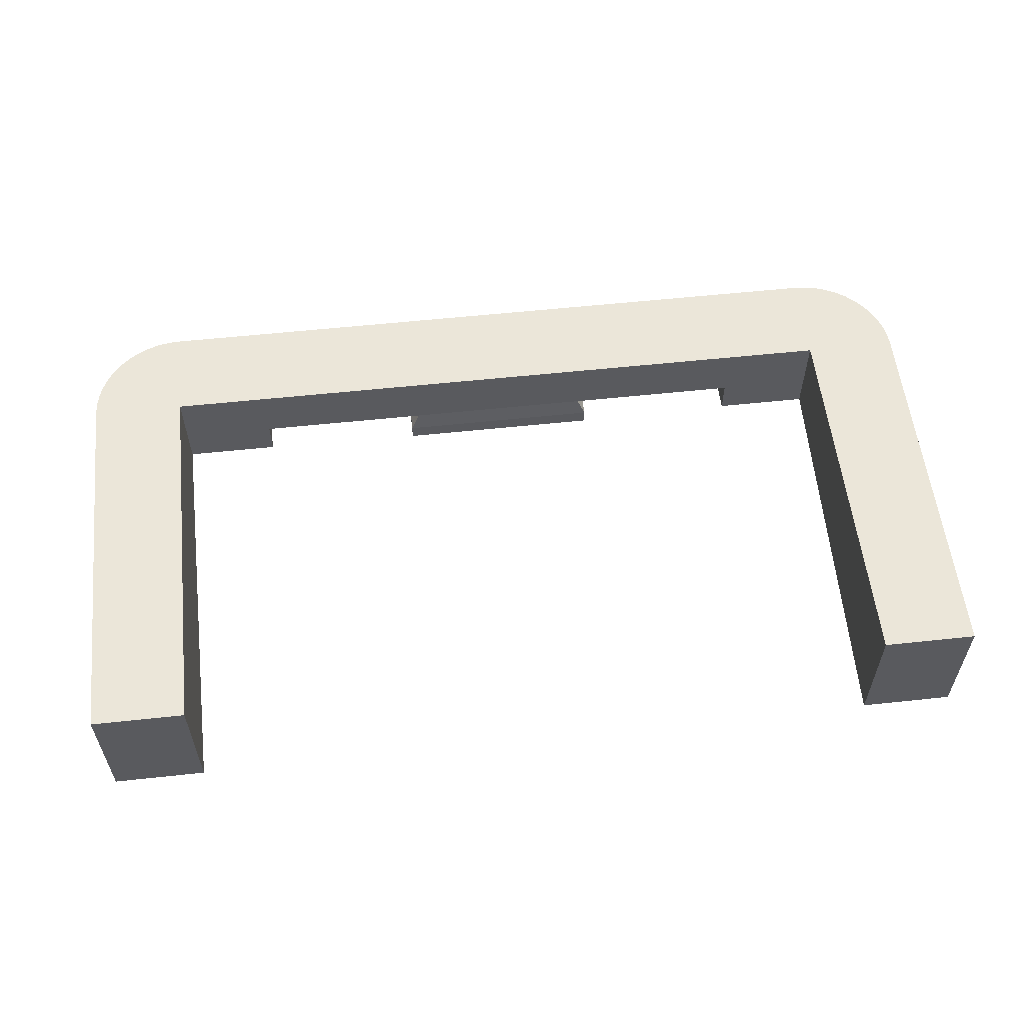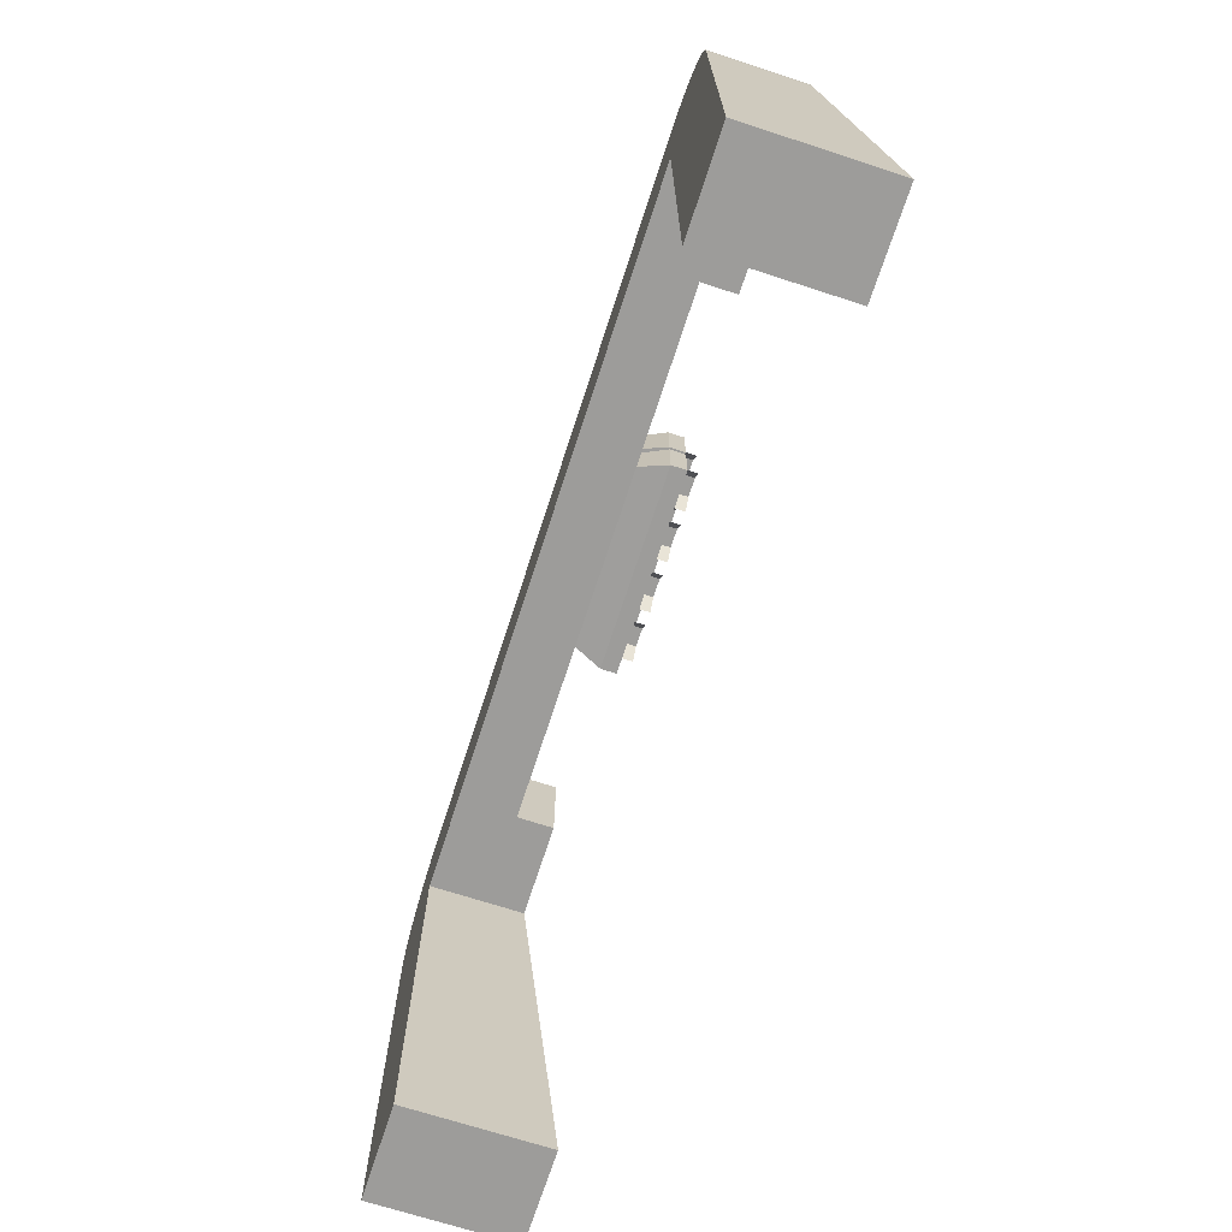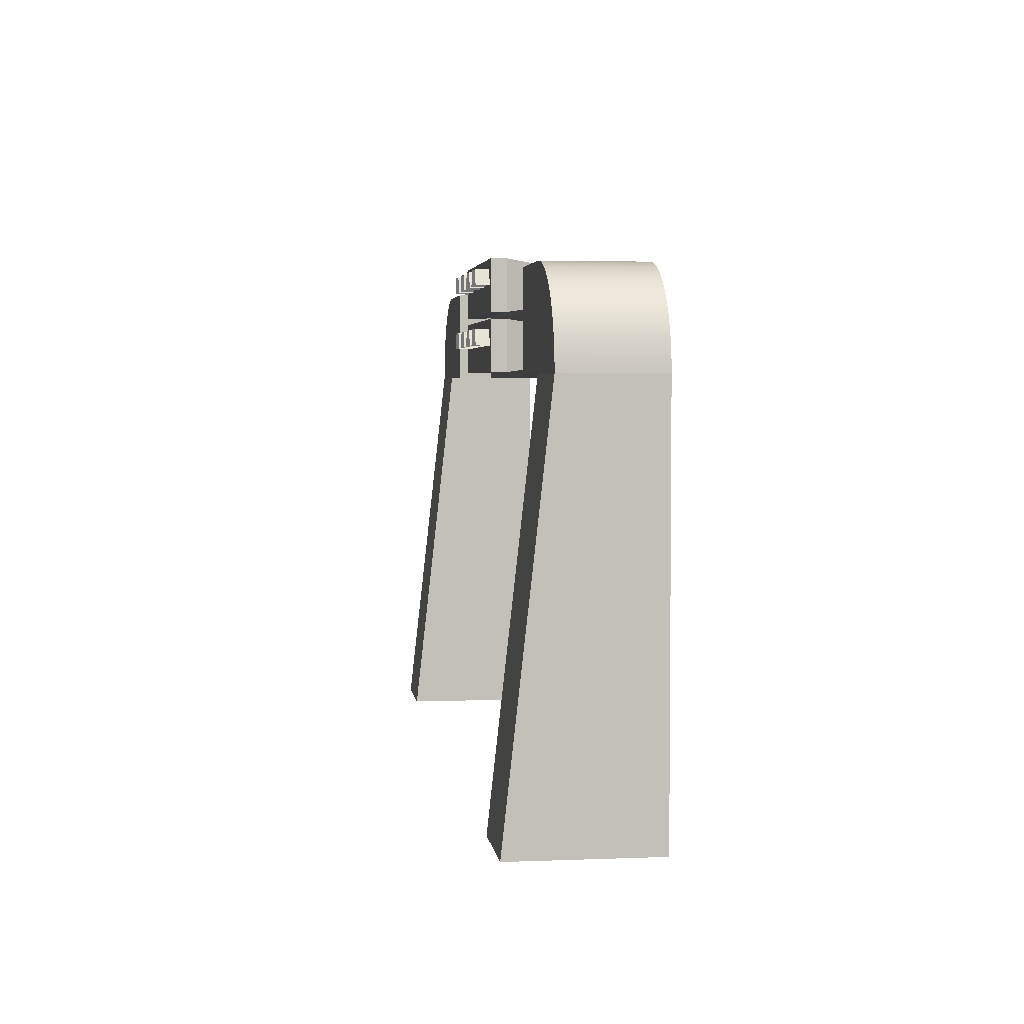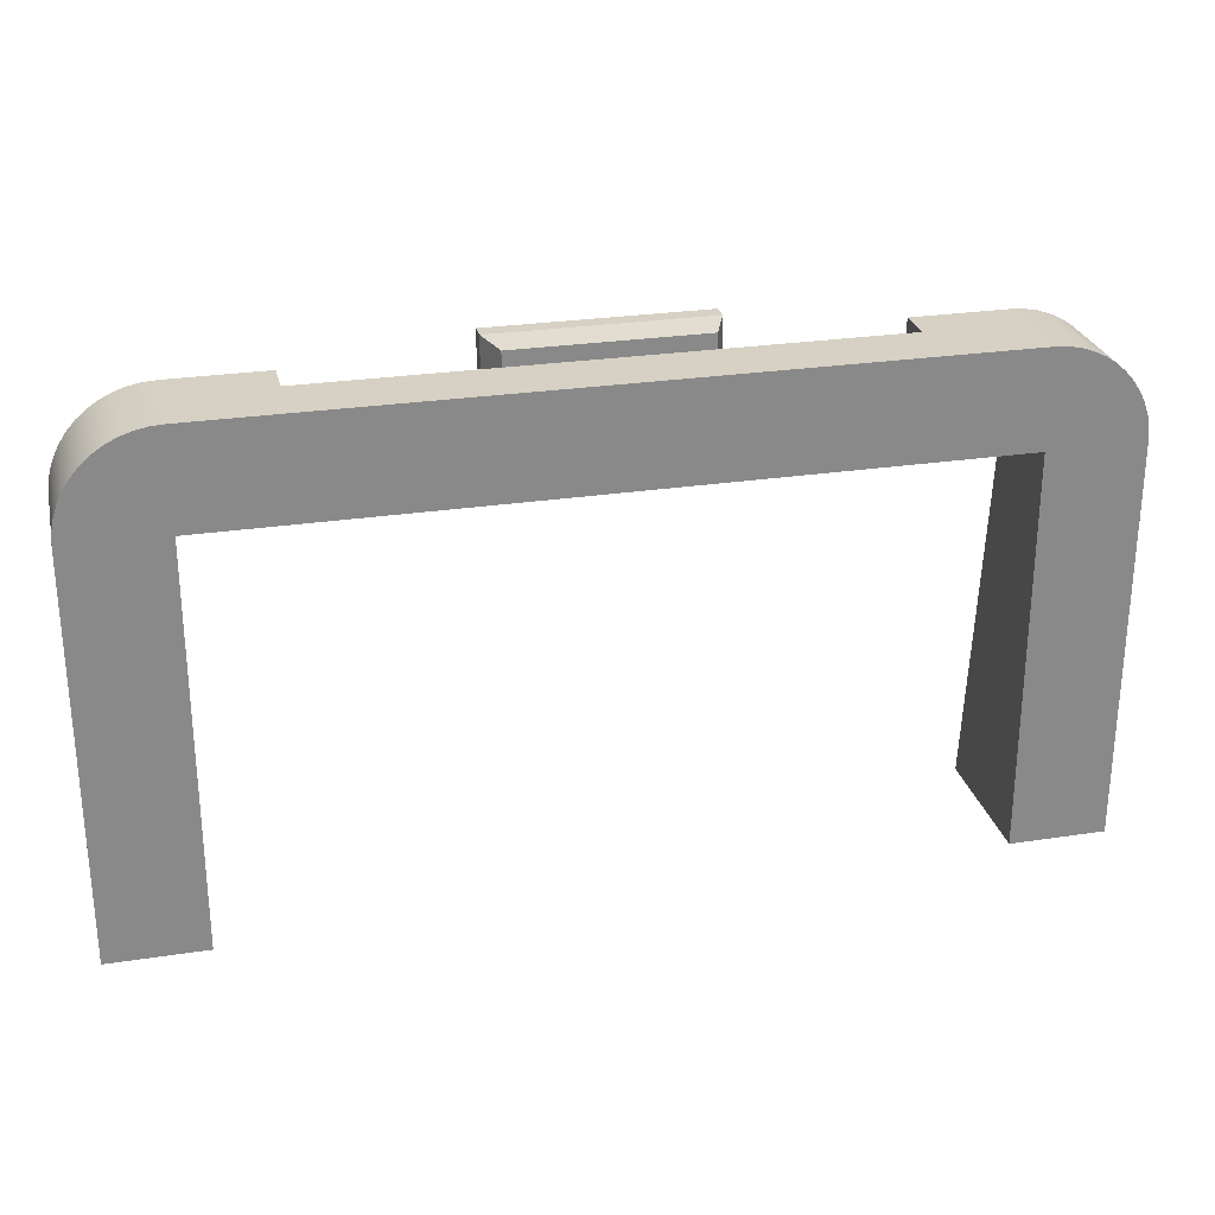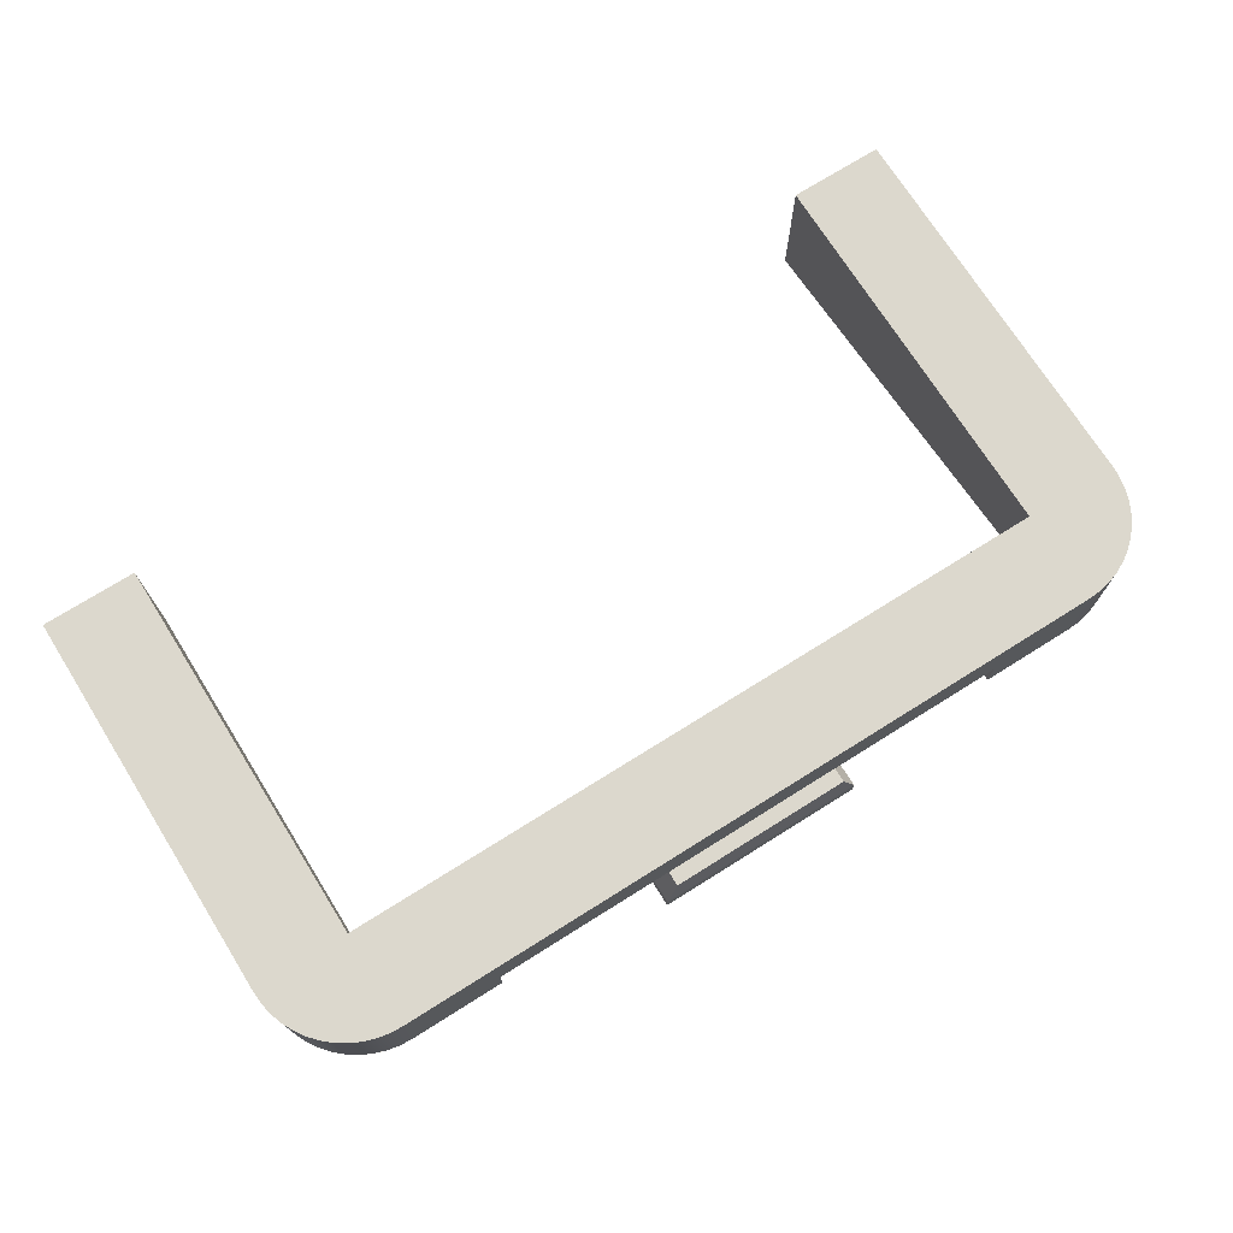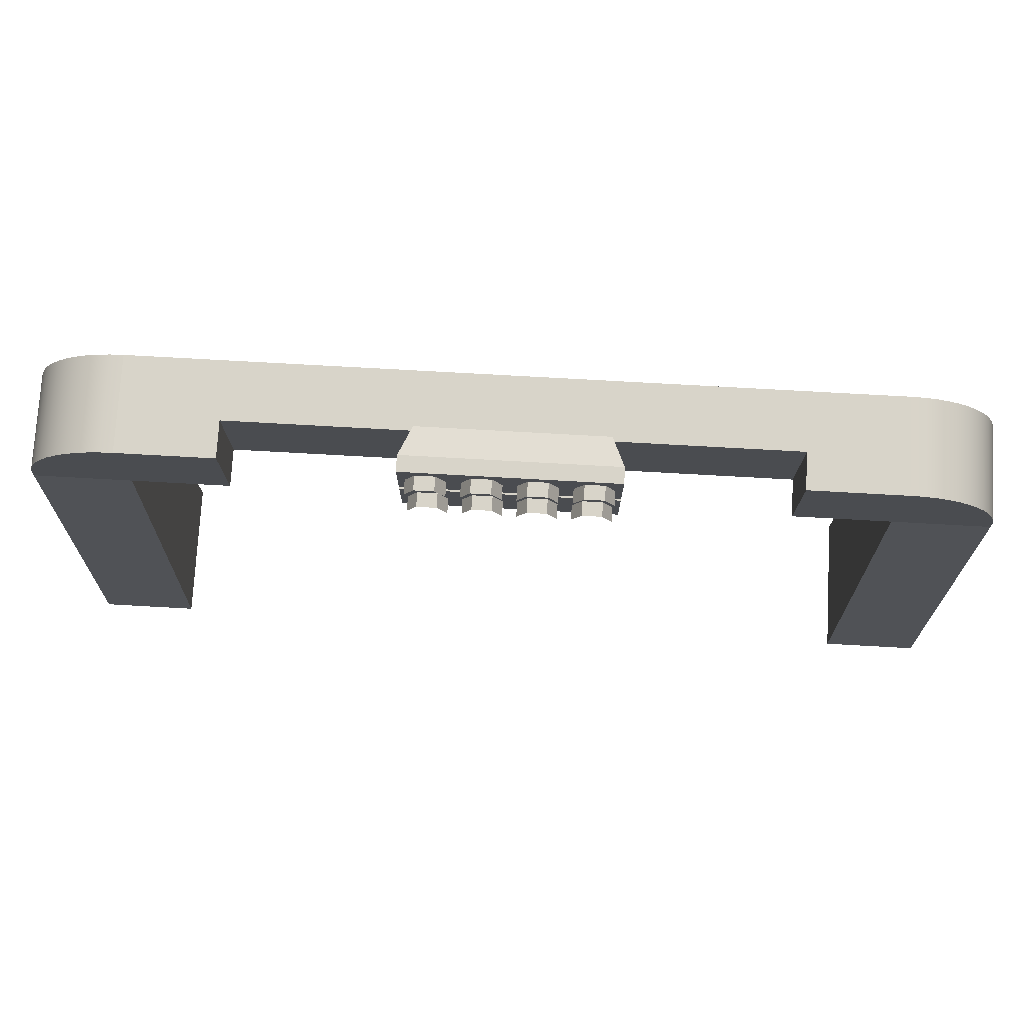
<metadata>
{"format":"obj","ext":"obj","renderer":"f3d","projection":"perspective","resolution":1024,"background":"white","views":[{"elev":57.0,"azim":-6.4,"up":"+Z"},{"elev":-70.1,"azim":72.0,"up":"+Y"},{"elev":3.6,"azim":-97.4,"up":"+Y"},{"elev":26.9,"azim":-13.3,"up":"+Y"},{"elev":72.6,"azim":147.9,"up":"+Z"},{"elev":75.4,"azim":-176.8,"up":"+Y"}]}
</metadata>
<code>
o overheadLights
v 0 0 0
v 0.13 0 0
v 0.13 0.5382 0
v 0 0.5382 0
v 0.1289 0.5552 0
v -1.129 0.5552 0
v -1.126 0.5718 0
v 0.1256 0.5718 0
v -1.12 0.5879 0
v 0.1201 0.5879 0
v -1.113 0.6032 0
v 0.1126 0.6032 0
v -1.103 0.6173 0
v 0.1031 0.6173 0
v -1.092 0.6301 0
v 0.09192 0.6301 0
v -1.079 0.6413 0
v 0.07914 0.6413 0
v -1.065 0.6508 0
v 0.065 0.6508 0
v -1.05 0.6583 0
v 0.04975 0.6583 0
v -1.034 0.6638 0
v 0.03365 0.6638 0
v -1.017 0.6671 0
v 0.01697 0.6671 0
v -1 0.6682 0
v 0 0.6682 0
v -1.13 0 0
v -1 0 0
v -1 0.5382 0
v -1.13 0.5382 0
v 0.13 0 -0.19
v 0 0 -0.19
v -1 0 -0.19
v -1.13 0 -0.19
v 0 0.5382 -0.13
v -0.13 0.5382 -0.13
v -0.13 0.6682 -0.13
v 0.13 0.5382 -0.13
v 0.1289 0.5552 -0.13
v 0.1256 0.5718 -0.13
v 0.1201 0.5879 -0.13
v 0.1126 0.6032 -0.13
v 0.1031 0.6173 -0.13
v 0.09192 0.6301 -0.13
v 0.07914 0.6413 -0.13
v 0.065 0.6508 -0.13
v 0.04975 0.6583 -0.13
v 0.03365 0.6638 -0.13
v 0.01697 0.6671 -0.13
v 0 0.6682 -0.13
v -1.12 0.5879 -0.13
v -1.126 0.5718 -0.13
v -1.13 0.5382 -0.13
v -1 0.5382 -0.13
v -1.129 0.5552 -0.13
v -1.092 0.6301 -0.13
v -1.103 0.6173 -0.13
v -1.05 0.6583 -0.13
v -1.065 0.6508 -0.13
v -0.13 0.5382 -0.08
v -0.87 0.5382 -0.08
v -0.87 0.5382 -0.13
v -1.113 0.6032 -0.13
v -1.017 0.6671 -0.13
v -1.034 0.6638 -0.13
v -1.079 0.6413 -0.13
v -1 0.6682 -0.13
v -0.87 0.6682 -0.08
v -0.87 0.6682 -0.13
v -0.6246 0.6682 -0.08
v -0.3754 0.6682 -0.08
v -0.13 0.6682 -0.08
v -0.6246 0.5487 -0.08
v -0.6246 0.6082 -0.08
v -0.6246 0.6287 -0.08
v -0.3754 0.6082 -0.08
v -0.3754 0.5487 -0.08
v -0.3754 0.6287 -0.08
v -0.5931 0.6812 -0.1418
v -0.5931 0.6812 -0.1611
v -0.6193 0.6812 -0.1611
v -0.6062 0.6812 -0.1418
v -0.6193 0.6812 -0.1418
v -0.3584 0.6231 -0.1418
v -0.3584 0.6231 -0.12
v -0.6416 0.6231 -0.12
v -0.6416 0.6231 -0.1418
v -0.3807 0.6358 -0.1418
v -0.4069 0.6358 -0.1418
v -0.3938 0.6358 -0.1418
v -0.4777 0.6358 -0.1418
v -0.5223 0.6358 -0.1418
v -0.5354 0.6358 -0.1418
v -0.5931 0.6358 -0.1418
v -0.6062 0.6358 -0.1418
v -0.6193 0.6358 -0.1418
v -0.6324 0.6585 -0.1418
v -0.6416 0.6939 -0.1418
v -0.5485 0.6812 -0.1418
v -0.5354 0.6812 -0.1418
v -0.5223 0.6812 -0.1418
v -0.4777 0.6812 -0.1418
v -0.4646 0.6812 -0.1418
v -0.4515 0.6812 -0.1418
v -0.3938 0.6812 -0.1418
v -0.3584 0.6939 -0.1418
v -0.3676 0.6585 -0.1418
v -0.3807 0.6812 -0.1418
v -0.4069 0.6812 -0.1418
v -0.42 0.6585 -0.1418
v -0.4384 0.6585 -0.1418
v -0.4515 0.6358 -0.1418
v -0.4646 0.6358 -0.1418
v -0.5092 0.6585 -0.1418
v -0.4908 0.6585 -0.1418
v -0.5485 0.6358 -0.1418
v -0.58 0.6585 -0.1418
v -0.5616 0.6585 -0.1418
v -0.3807 0.6812 -0.1611
v -0.4069 0.6812 -0.1611
v -0.3584 0.6939 -0.12
v -0.6416 0.6939 -0.12
v -0.6416 0.6139 -0.12
v -0.6416 0.5431 -0.12
v -0.3584 0.6139 -0.12
v -0.42 0.6585 -0.1611
v -0.3584 0.5431 -0.12
v -0.4515 0.6812 -0.1611
v -0.4777 0.6812 -0.1611
v -0.3754 0.6882 -0.08
v -0.6246 0.6882 -0.08
v -0.6416 0.6139 -0.1418
v -0.6416 0.5431 -0.1418
v -0.58 0.5785 -0.1611
v -0.5931 0.6011 -0.1611
v -0.5931 0.6011 -0.1418
v -0.58 0.5785 -0.1418
v -0.3807 0.5558 -0.1418
v -0.4069 0.5558 -0.1418
v -0.3938 0.5558 -0.1418
v -0.3584 0.5431 -0.1418
v -0.3676 0.5785 -0.1418
v -0.3584 0.6139 -0.1418
v -0.6062 0.5558 -0.1418
v -0.6193 0.5558 -0.1418
v -0.6324 0.5785 -0.1418
v -0.6193 0.6011 -0.1418
v -0.5485 0.6011 -0.1418
v -0.5354 0.6011 -0.1418
v -0.5223 0.6011 -0.1418
v -0.4777 0.6011 -0.1418
v -0.4646 0.6011 -0.1418
v -0.4515 0.6011 -0.1418
v -0.3938 0.6011 -0.1418
v -0.3807 0.6011 -0.1418
v -0.4069 0.6011 -0.1418
v -0.42 0.5785 -0.1418
v -0.4384 0.5785 -0.1418
v -0.4515 0.5558 -0.1418
v -0.4646 0.5558 -0.1418
v -0.4777 0.5558 -0.1418
v -0.5223 0.5558 -0.1418
v -0.5354 0.5558 -0.1418
v -0.5485 0.5558 -0.1418
v -0.5931 0.5558 -0.1418
v -0.5092 0.5785 -0.1418
v -0.4908 0.5785 -0.1418
v -0.5616 0.5785 -0.1418
v -0.6062 0.6011 -0.1418
v -0.3676 0.6585 -0.1611
v -0.4515 0.6011 -0.1611
v -0.4777 0.6011 -0.1611
v -0.5092 0.5785 -0.1611
v -0.5223 0.6011 -0.1611
v -0.5485 0.6011 -0.1611
v -0.5616 0.5785 -0.1611
v -0.4069 0.6011 -0.1611
v -0.42 0.5785 -0.1611
v -0.5485 0.6812 -0.1611
v -0.5616 0.6585 -0.1611
v -0.4908 0.5785 -0.1611
v -0.5223 0.6812 -0.1611
v -0.6193 0.6011 -0.1611
v -0.6324 0.5785 -0.1611
v -0.4384 0.6585 -0.1611
v -0.5092 0.6585 -0.1611
v -0.58 0.6585 -0.1611
v -0.4908 0.6585 -0.1611
v -0.3676 0.5785 -0.1611
v -0.3807 0.6011 -0.1611
v -0.4384 0.5785 -0.1611
v -0.6324 0.6585 -0.1611
f 1 2 3
f 3 5 4
f 5 6 4
f 5 8 7
f 10 12 11
f 12 14 13
f 14 16 15
f 16 17 15
f 18 19 17
f 18 20 19
f 20 21 19
f 22 23 21
f 24 25 23
f 24 26 25
f 31 32 29
f 31 4 32
f 1 34 33
f 29 36 35
f 37 38 39
f 39 40 37
f 39 42 41
f 39 44 43
f 39 45 44
f 39 46 45
f 53 54 7
f 35 36 55
f 55 56 35
f 57 55 32
f 58 59 13
f 13 15 58
f 19 21 60
f 60 61 19
f 37 34 1
f 40 3 2
f 40 41 5
f 62 37 4
f 4 31 62
f 31 63 62
f 37 62 38
f 59 65 11
f 11 13 59
f 33 34 37
f 37 40 33
f 30 35 56
f 9 11 65
f 21 23 67
f 47 48 20
f 14 12 44
f 54 57 6
f 6 7 54
f 22 20 48
f 48 49 22
f 61 68 17
f 55 36 29
f 29 32 55
f 68 58 15
f 70 71 69
f 72 70 27
f 73 72 27
f 74 73 27
f 28 52 74
f 52 39 74
f 43 10 8
f 16 14 45
f 24 22 49
f 57 71 64
f 65 59 71
f 59 58 71
f 58 68 71
f 67 66 71
f 63 70 75
f 62 75 79
f 78 80 74
f 3 4 1
f 5 7 6
f 8 9 7
f 8 10 9
f 10 11 9
f 12 13 11
f 14 15 13
f 16 18 17
f 20 22 21
f 22 24 23
f 26 27 25
f 26 28 27
f 29 30 31
f 4 6 32
f 33 2 1
f 35 30 29
f 39 41 40
f 39 43 42
f 39 47 46
f 39 48 47
f 39 49 48
f 39 50 49
f 39 51 50
f 39 52 51
f 7 9 53
f 28 26 51
f 51 52 28
f 32 6 57
f 1 4 37
f 2 33 40
f 5 3 40
f 41 42 8
f 8 5 41
f 31 64 63
f 31 56 64
f 18 16 46
f 46 47 18
f 56 31 30
f 23 25 66
f 66 67 23
f 65 53 9
f 26 24 50
f 50 51 26
f 67 60 21
f 20 18 47
f 44 45 14
f 17 19 61
f 25 27 69
f 69 66 25
f 15 17 68
f 69 27 70
f 74 27 28
f 8 42 43
f 45 46 16
f 43 44 12
f 12 10 43
f 49 50 24
f 56 55 57
f 57 64 56
f 57 54 71
f 54 53 71
f 53 65 71
f 68 61 71
f 61 60 71
f 60 67 71
f 66 69 71
f 64 71 70
f 70 63 64
f 39 38 62
f 62 74 39
f 75 62 63
f 70 76 75
f 70 77 76
f 77 78 76
f 70 72 77
f 79 74 62
f 79 78 74
f 78 77 80
f 80 73 74
f 83 84 85
f 86 87 88
f 93 91 90
f 94 93 90
f 96 95 90
f 97 96 90
f 98 86 89
f 89 99 98
f 89 100 99
f 100 85 99
f 100 81 85
f 100 105 104
f 100 106 105
f 109 108 86
f 113 106 112
f 114 112 91
f 116 103 117
f 119 120 118
f 119 81 120
f 110 122 121
f 122 107 111
f 122 112 128
f 131 106 105
f 86 108 123
f 123 87 86
f 132 123 124
f 126 125 134
f 136 138 137
f 140 141 142
f 143 141 140
f 143 140 144
f 144 145 143
f 143 146 141
f 147 146 143
f 147 143 135
f 135 134 148
f 134 138 149
f 134 155 154
f 134 156 155
f 156 134 145
f 144 157 145
f 157 156 145
f 155 158 159
f 141 162 161
f 141 163 162
f 166 165 141
f 146 167 141
f 164 168 163
f 168 169 163
f 168 152 169
f 166 167 139
f 139 170 166
f 139 138 170
f 138 150 170
f 172 110 121
f 155 174 173
f 174 155 154
f 175 176 152
f 170 150 177
f 179 180 159
f 159 158 179
f 120 101 181
f 169 174 153
f 103 181 184
f 181 103 102
f 152 176 177
f 177 150 151
f 177 152 151
f 148 149 185
f 127 129 143
f 106 113 187
f 187 106 130
f 124 88 77
f 77 133 124
f 77 72 133
f 132 133 72
f 188 184 103
f 103 116 188
f 88 87 80
f 189 81 82
f 81 189 119
f 134 125 127
f 117 104 131
f 131 117 190
f 126 129 79
f 79 75 126
f 179 156 157
f 100 89 88
f 138 185 137
f 185 138 171
f 87 123 132
f 83 194 99
f 99 83 85
f 143 129 126
f 126 135 143
f 83 84 81
f 81 83 82
f 88 89 86
f 90 91 92
f 95 94 90
f 86 97 90
f 98 97 86
f 100 101 81
f 100 102 101
f 100 103 102
f 100 104 103
f 100 107 106
f 107 100 108
f 86 90 109
f 109 110 108
f 110 107 108
f 106 107 111
f 106 111 112
f 114 113 112
f 115 114 91
f 91 93 115
f 93 94 116
f 116 117 93
f 103 104 117
f 96 118 95
f 118 96 119
f 81 101 120
f 84 85 81
f 122 107 110
f 123 108 100
f 100 124 123
f 125 126 75
f 75 76 125
f 78 127 125
f 125 76 78
f 112 122 111
f 129 127 78
f 78 79 129
f 106 130 131
f 131 105 104
f 124 133 132
f 134 135 126
f 138 136 139
f 135 148 147
f 134 149 148
f 134 150 138
f 134 151 150
f 134 152 151
f 134 153 152
f 134 154 153
f 155 156 158
f 160 155 159
f 161 160 159
f 161 159 141
f 163 141 164
f 165 164 141
f 167 166 141
f 152 153 169
f 171 149 138
f 110 172 109
f 174 154 153
f 152 168 175
f 177 170 178
f 181 182 120
f 174 183 169
f 181 102 101
f 185 186 148
f 143 145 127
f 72 73 132
f 80 77 88
f 127 145 134
f 191 157 192
f 157 191 144
f 157 192 179
f 179 156 158
f 88 124 100
f 193 173 155
f 155 193 160
f 185 149 171
f 132 80 87
f 132 73 80
f 99 85 119
f 85 84 119
f 119 84 81
f 142 159 144
f 144 140 142
f 159 158 144
f 117 114 115
f 117 113 114
f 117 104 113
f 169 153 160
f 120 94 95
f 120 116 94
f 92 91 112
f 165 166 170
f 170 168 164
f 167 146 147
f 148 139 167
f 149 171 139
f 96 97 98
f 98 99 96
f 99 119 96
f 142 141 159
f 158 157 144
f 158 156 157
f 115 93 117
f 104 106 113
f 104 105 106
f 162 163 169
f 169 161 162
f 169 160 161
f 153 155 160
f 153 154 155
f 95 118 120
f 120 103 116
f 120 102 103
f 120 101 102
f 92 112 109
f 109 90 92
f 112 111 109
f 111 110 109
f 111 107 110
f 170 164 165
f 170 152 168
f 170 150 152
f 150 151 152
f 147 148 167
f 148 149 139
f 139 171 138

</code>
